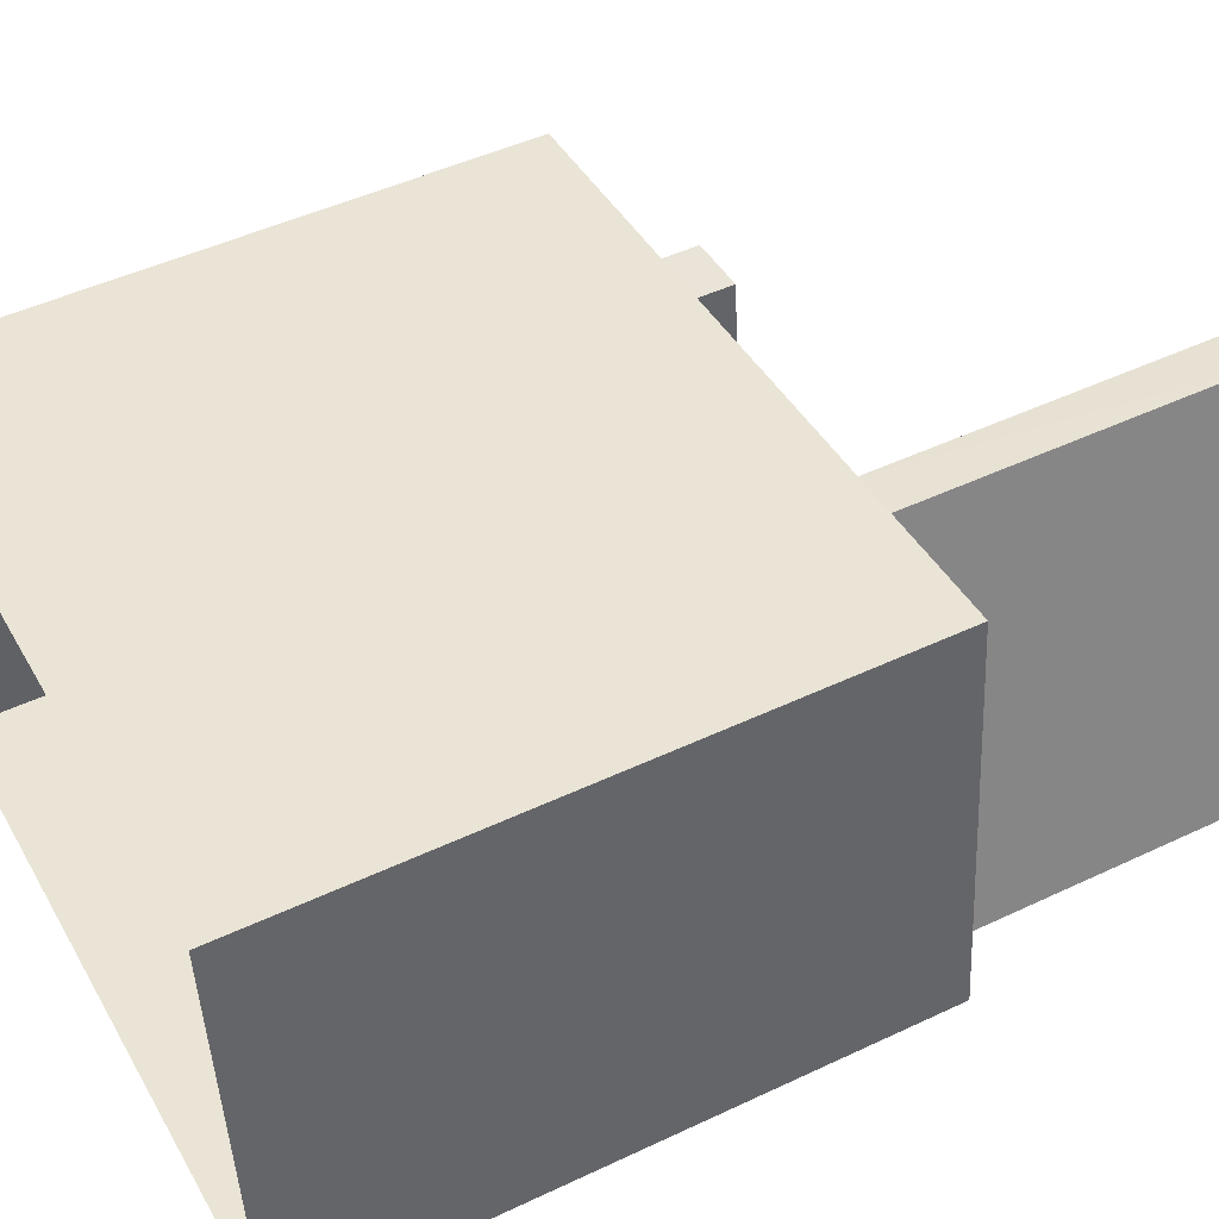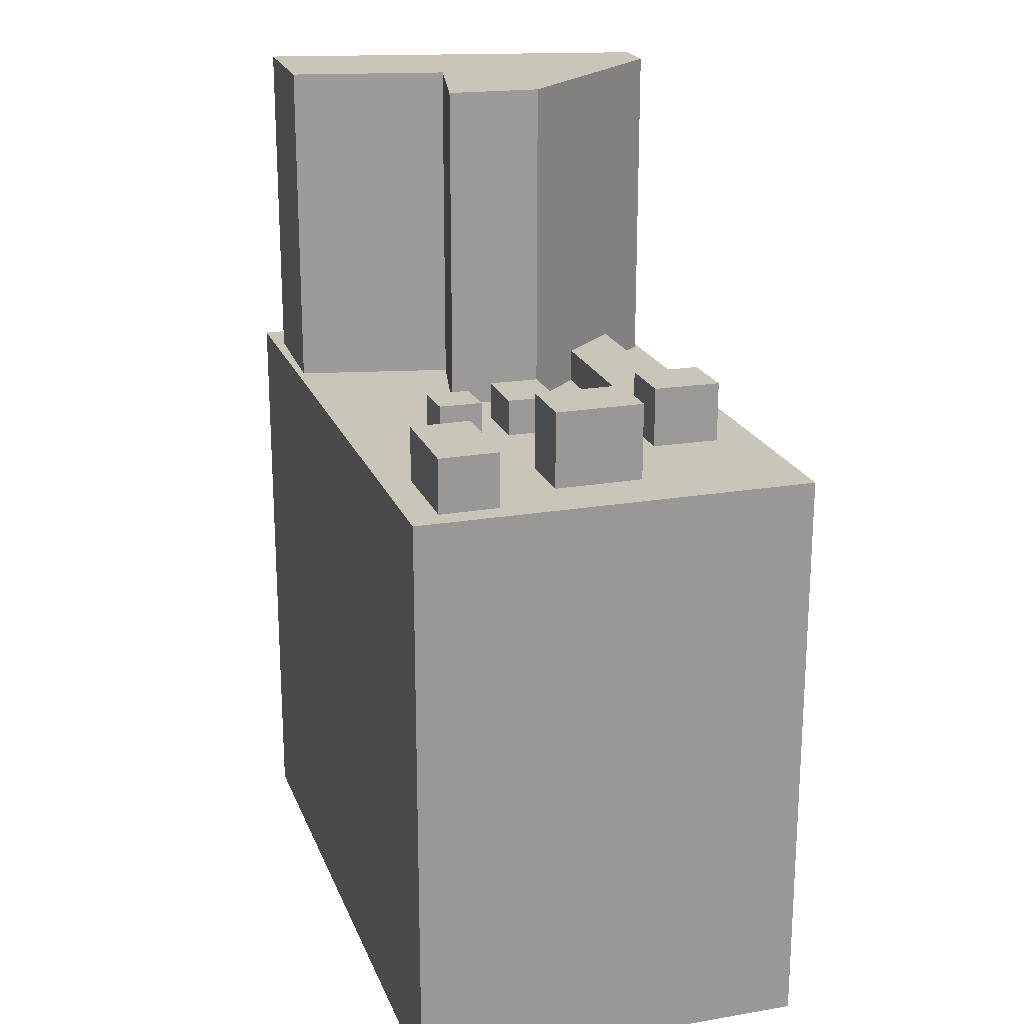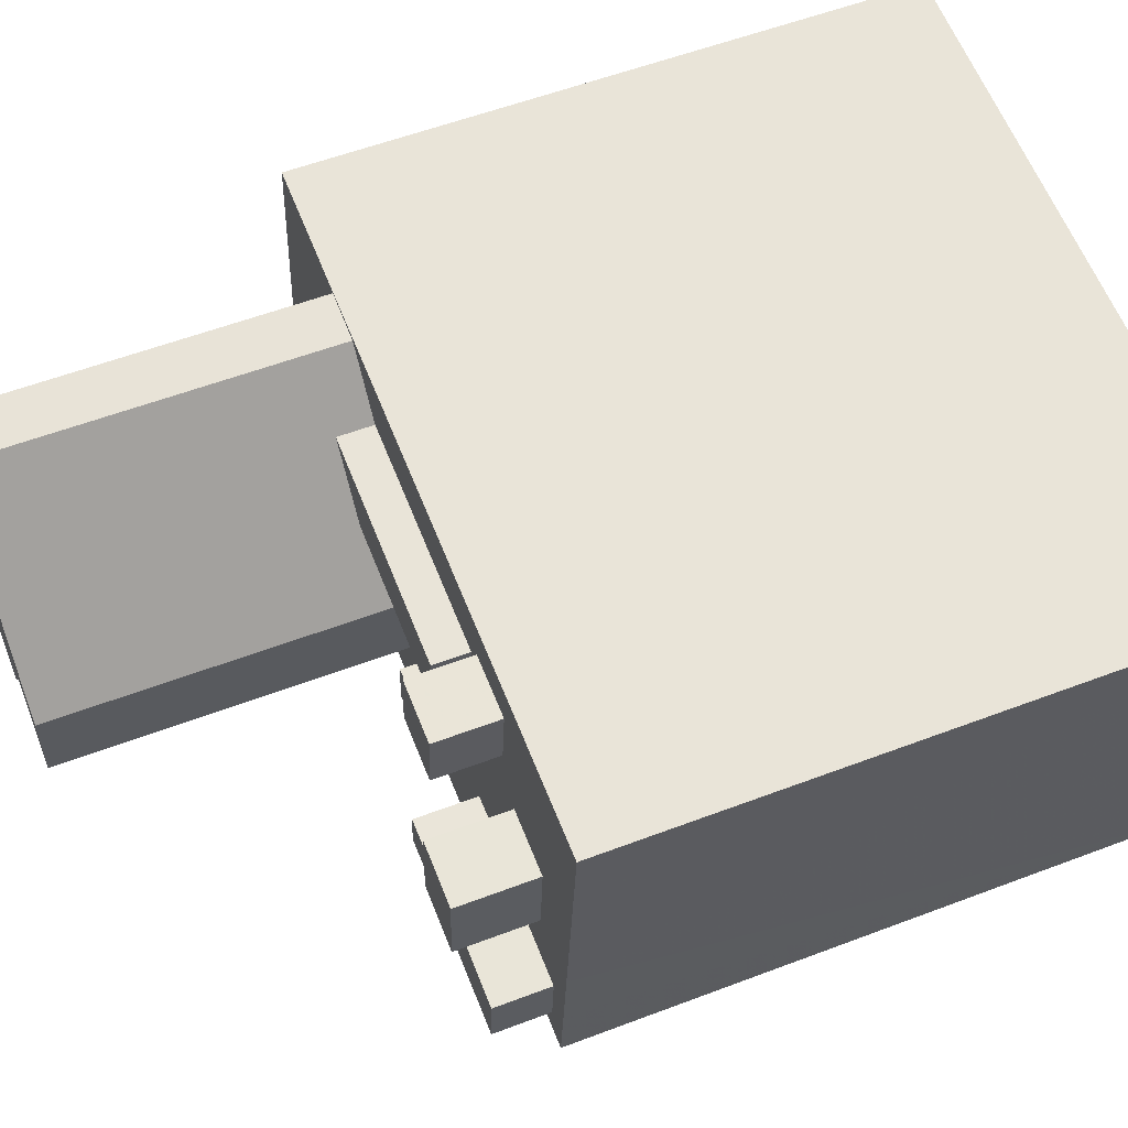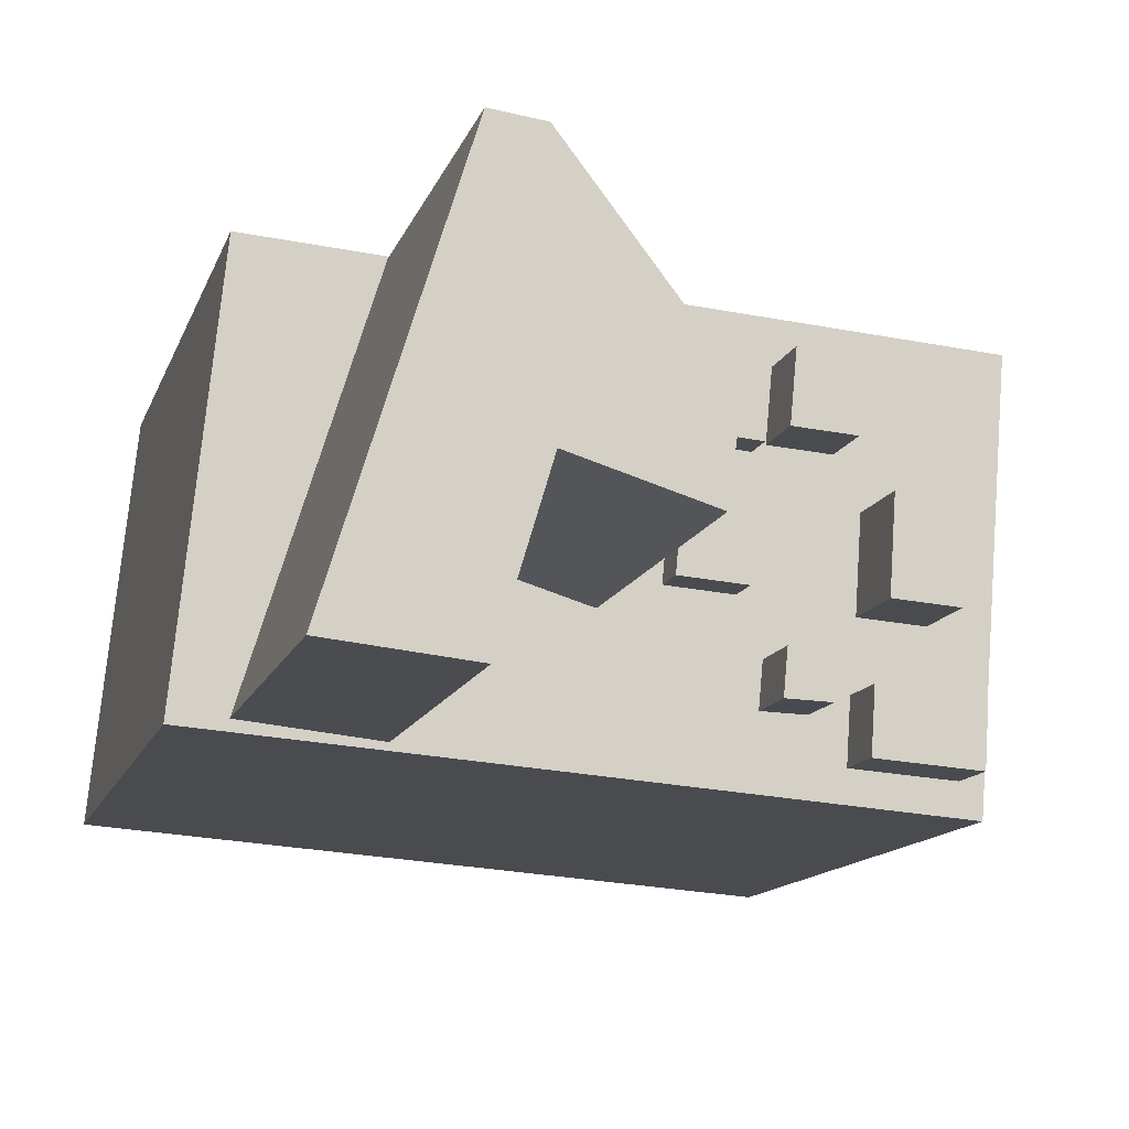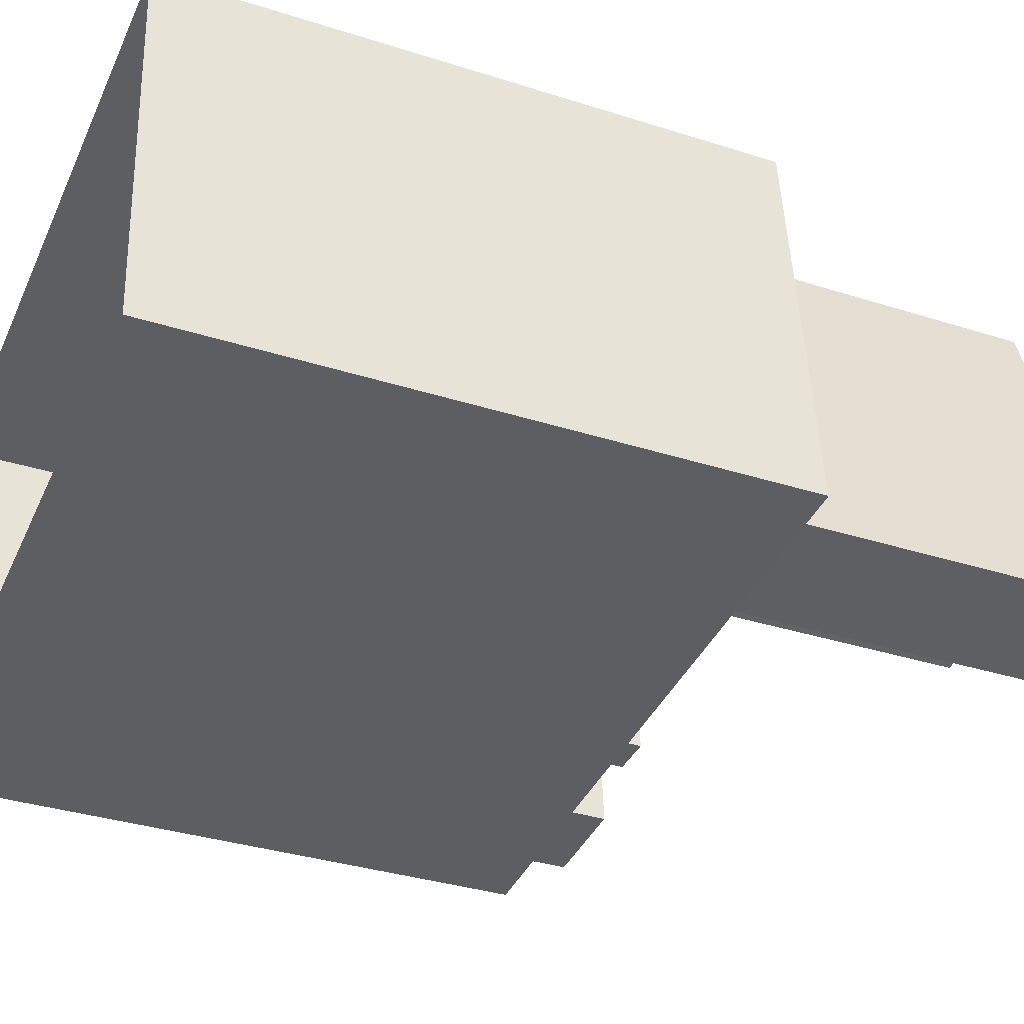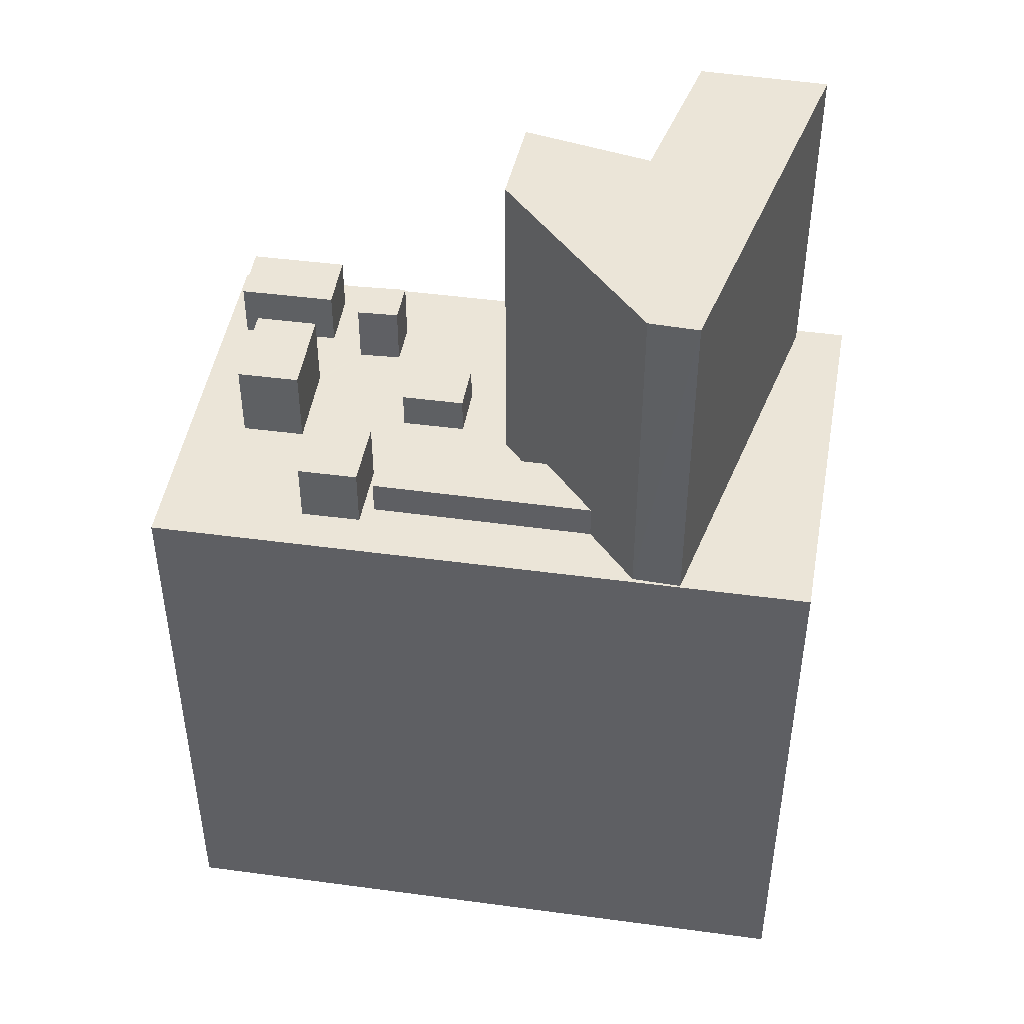
<metadata>
{"format":"obj","ext":"obj","renderer":"f3d","projection":"perspective","resolution":1024,"background":"white","views":[{"elev":47.9,"azim":-117.9,"up":"+Y"},{"elev":20.7,"azim":68.3,"up":"+Z"},{"elev":56.7,"azim":68.4,"up":"+Y"},{"elev":-12.9,"azim":-15.2,"up":"+Y"},{"elev":-34.9,"azim":-113.1,"up":"+Y"},{"elev":45.8,"azim":-175.5,"up":"+Z"}]}
</metadata>
<code>
v -8224 -4.119e+04 2.648
v -8250 -4.119e+04 2.648
v -8248 -4.117e+04 2.645
v -8223 -4.117e+04 2.645
v -8232 -4.118e+04 26.72
v -8232 -4.118e+04 26.72
v -8234 -4.118e+04 26.72
v -8234 -4.118e+04 26.72
v -8224 -4.119e+04 25.3
v -8223 -4.118e+04 25.3
v -8225 -4.119e+04 25.3
v -8230 -4.119e+04 25.3
v -8228 -4.119e+04 25.3
v -8228 -4.119e+04 25.3
v -8226 -4.118e+04 25.3
v -8225 -4.119e+04 25.3
v -8234 -4.118e+04 25.3
v -8237 -4.119e+04 25.3
v -8231 -4.119e+04 25.3
v -8228 -4.118e+04 25.3
v -8230 -4.119e+04 25.3
v -8228 -4.118e+04 25.3
v -8232 -4.118e+04 25.3
v -8231 -4.119e+04 25.3
v -8236 -4.118e+04 25.3
v -8237 -4.118e+04 25.3
v -8231 -4.118e+04 25.3
v -8238 -4.118e+04 25.3
v -8236 -4.118e+04 25.3
v -8231 -4.118e+04 25.3
v -8231 -4.118e+04 25.3
v -8234 -4.118e+04 25.3
v -8225 -4.118e+04 25.3
v -8228 -4.118e+04 25.3
v -8229 -4.118e+04 25.3
v -8223 -4.118e+04 25.3
v -8232 -4.118e+04 25.3
v -8225 -4.119e+04 25.3
v -8224 -4.119e+04 25.3
v -8237 -4.119e+04 25.3
v -8228 -4.119e+04 25.3
v -8235 -4.117e+04 25.3
v -8248 -4.117e+04 25.3
v -8243 -4.117e+04 25.3
v -8243 -4.119e+04 25.3
v -8250 -4.119e+04 25.3
v -8248 -4.119e+04 25.3
v -8240 -4.118e+04 25.3
v -8235 -4.118e+04 25.3
v -8241 -4.118e+04 25.3
v -8241 -4.117e+04 25.3
v -8223 -4.117e+04 25.3
v -8228 -4.118e+04 25.3
v -8231 -4.118e+04 25.3
v -8231 -4.118e+04 25.3
v -8230 -4.119e+04 27.62
v -8230 -4.119e+04 27.62
v -8231 -4.119e+04 27.62
v -8231 -4.119e+04 27.62
v -8238 -4.118e+04 26.59
v -8231 -4.118e+04 26.59
v -8231 -4.118e+04 26.59
v -8240 -4.118e+04 26.59
v -8237 -4.118e+04 38.05
v -8236 -4.118e+04 38.05
v -8241 -4.118e+04 38.05
v -8248 -4.119e+04 38.05
v -8243 -4.119e+04 38.05
v -8243 -4.117e+04 38.04
v -8241 -4.117e+04 38.04
v -8225 -4.118e+04 28.25
v -8228 -4.118e+04 28.25
v -8228 -4.118e+04 28.25
v -8226 -4.118e+04 28.25
v -8228 -4.119e+04 27.41
v -8225 -4.119e+04 27.41
v -8228 -4.119e+04 27.41
v -8225 -4.119e+04 27.41
v -8229 -4.118e+04 27.63
v -8231 -4.118e+04 27.63
v -8231 -4.118e+04 27.63
v -8228 -4.118e+04 27.63
f 1 2 3
f 4 1 3
f 5 6 7
f 8 5 7
f 9 10 11
f 12 13 14
f 10 15 11
f 9 11 16
f 17 18 19
f 20 21 22
f 14 15 22
f 23 17 24
f 23 21 20
f 25 26 17
f 17 19 24
f 17 26 18
f 11 15 14
f 21 12 14
f 23 24 21
f 21 14 22
f 27 28 29
f 27 30 31
f 29 25 32
f 15 10 33
f 25 17 32
f 30 34 35
f 35 33 36
f 10 36 33
f 37 23 20
f 32 37 27
f 34 33 35
f 37 20 34
f 29 32 27
f 27 37 30
f 34 30 37
f 38 9 16
f 9 38 39
f 19 18 40
f 40 39 41
f 12 19 41
f 13 12 41
f 41 39 38
f 19 40 41
f 42 43 44
f 18 45 40
f 46 40 45
f 43 46 47
f 48 49 42
f 26 50 18
f 43 47 44
f 48 42 51
f 51 42 44
f 50 45 18
f 45 47 46
f 52 42 53
f 52 53 36
f 42 49 54
f 36 53 35
f 30 54 31
f 55 54 30
f 53 42 55
f 42 54 55
f 56 57 58
f 59 56 58
f 60 61 62
f 63 60 62
f 64 65 66
f 67 68 66
f 67 66 69
f 66 65 70
f 66 70 69
f 71 72 73
f 74 71 73
f 75 76 77
f 75 78 76
f 79 80 81
f 79 82 80
f 7 17 8
f 7 32 17
f 37 7 6
f 37 32 7
f 23 6 5
f 23 37 6
f 8 23 5
f 8 17 23
f 42 4 3
f 3 43 42
f 52 4 42
f 36 4 52
f 1 4 10
f 39 1 9
f 9 1 10
f 4 36 10
f 40 2 1
f 1 39 40
f 46 2 40
f 43 3 2
f 46 43 2
f 58 19 59
f 58 24 19
f 21 58 57
f 21 24 58
f 12 57 56
f 12 21 57
f 59 12 56
f 59 19 12
f 54 49 62
f 49 48 63
f 62 49 63
f 62 61 31
f 62 31 54
f 61 27 31
f 60 27 61
f 60 28 27
f 48 51 63
f 51 70 63
f 28 60 29
f 60 70 65
f 63 70 60
f 29 60 65
f 26 64 66
f 50 26 66
f 45 66 68
f 45 50 66
f 45 68 67
f 47 45 67
f 47 67 69
f 44 47 69
f 51 69 70
f 51 44 69
f 65 64 25
f 65 25 29
f 64 26 25
f 73 72 20
f 73 20 22
f 72 34 20
f 33 72 71
f 33 34 72
f 15 71 74
f 15 33 71
f 15 74 73
f 22 15 73
f 75 77 13
f 75 13 41
f 77 14 13
f 11 14 77
f 76 11 77
f 76 78 16
f 76 16 11
f 78 38 16
f 75 38 78
f 75 41 38
f 30 81 80
f 55 30 80
f 53 80 82
f 53 55 80
f 35 82 79
f 35 53 82
f 35 79 81
f 30 35 81

</code>
